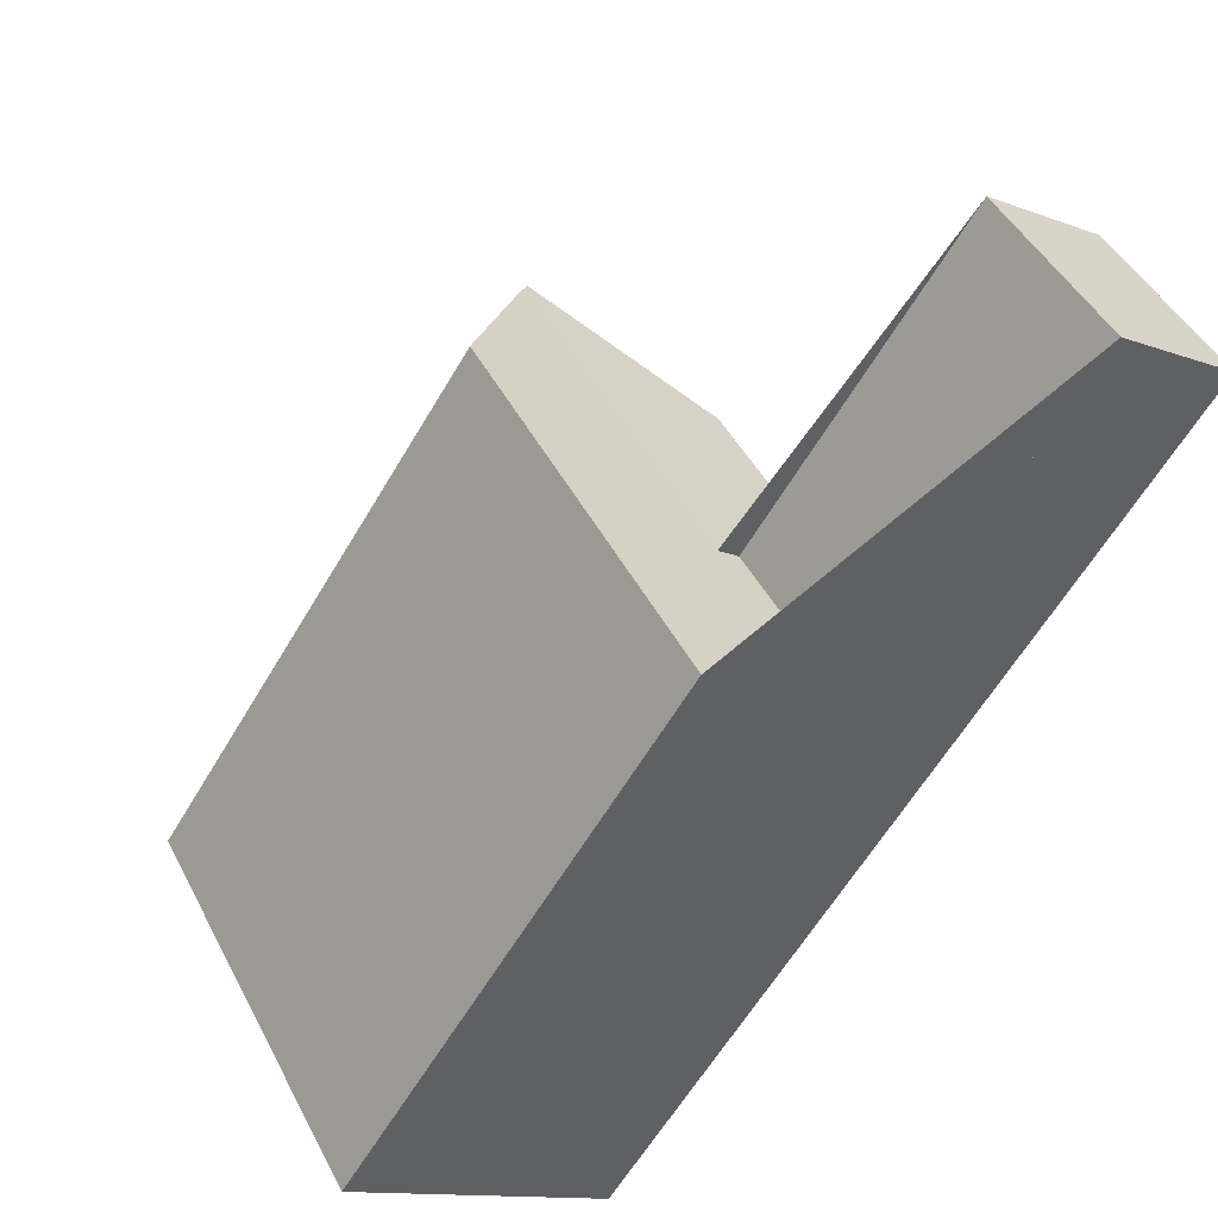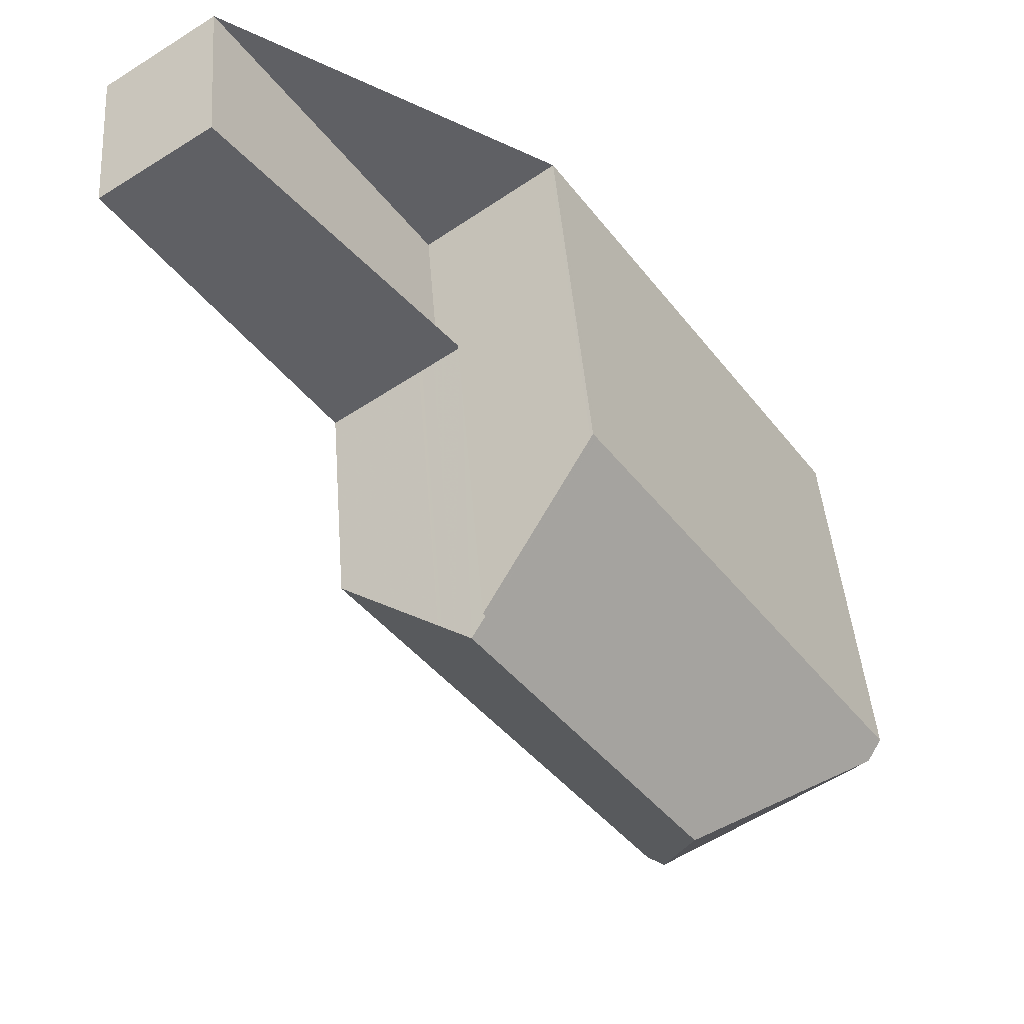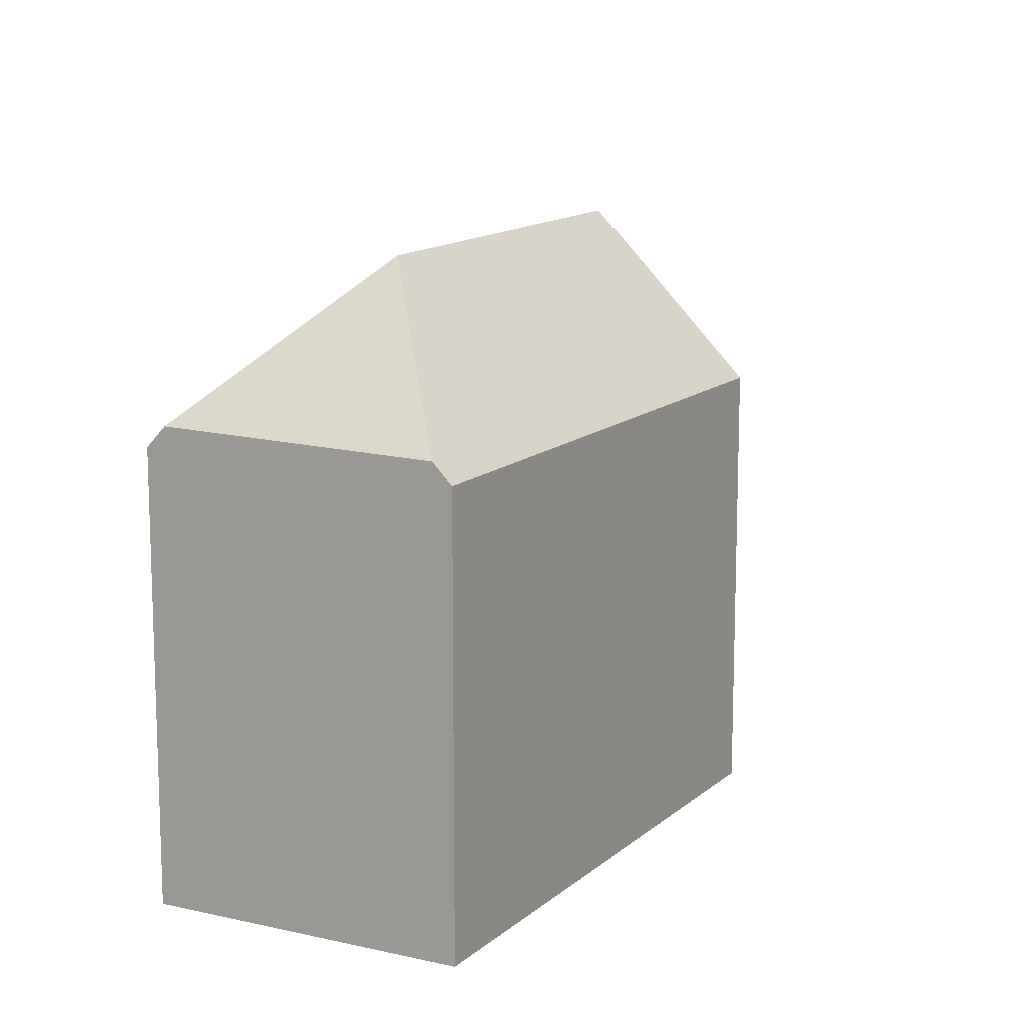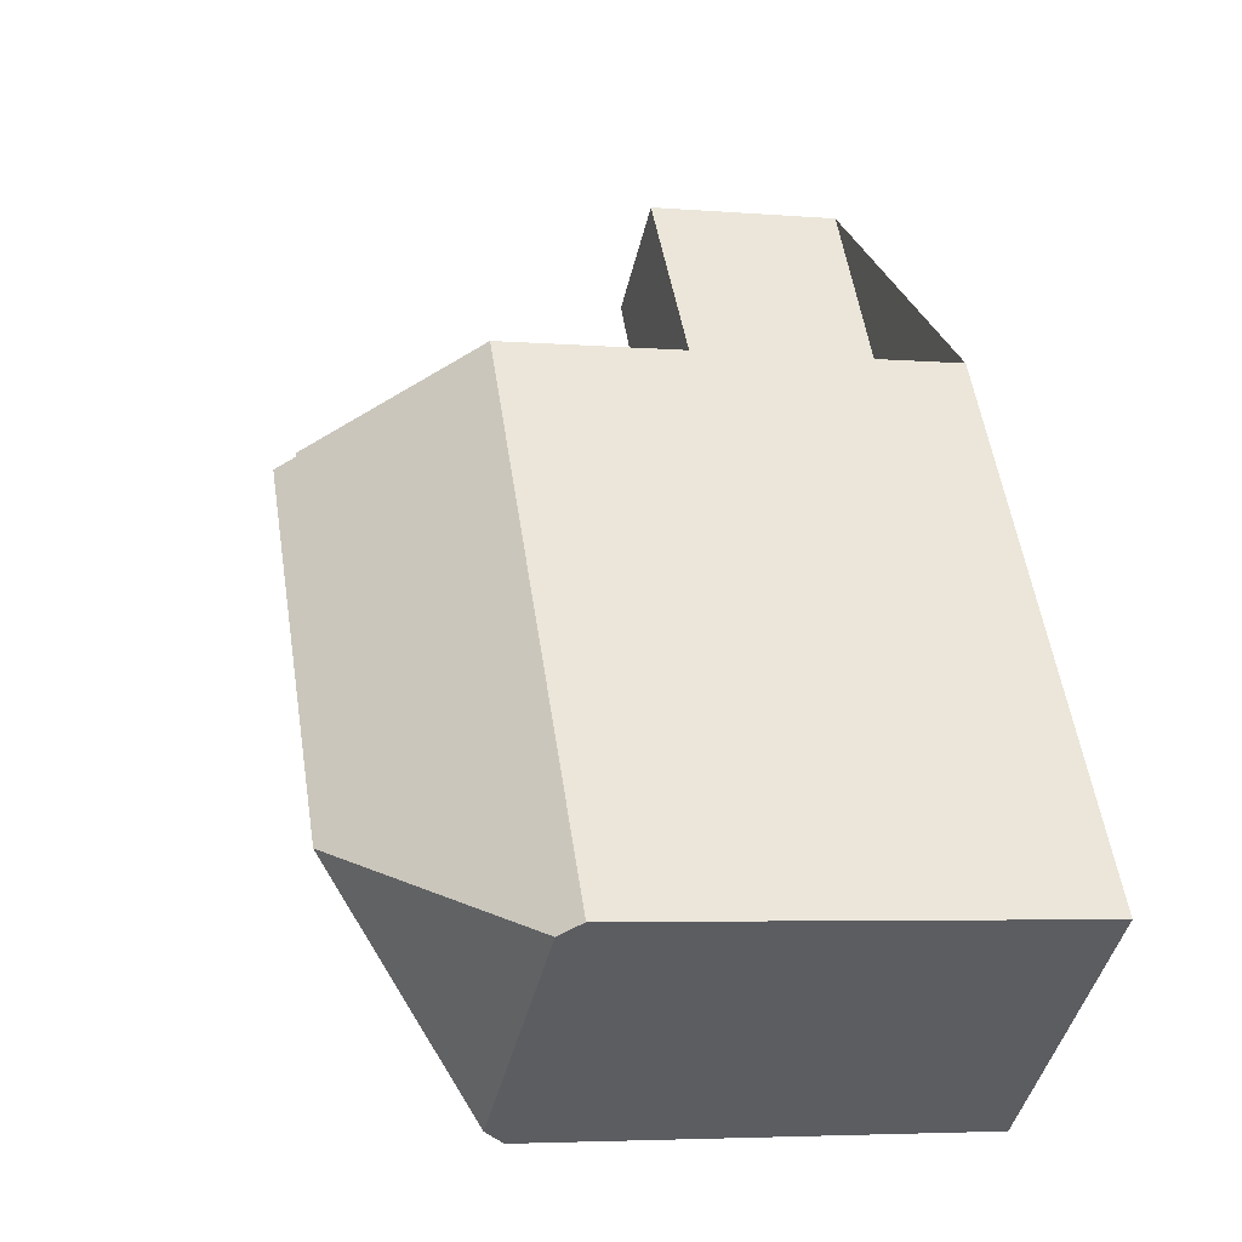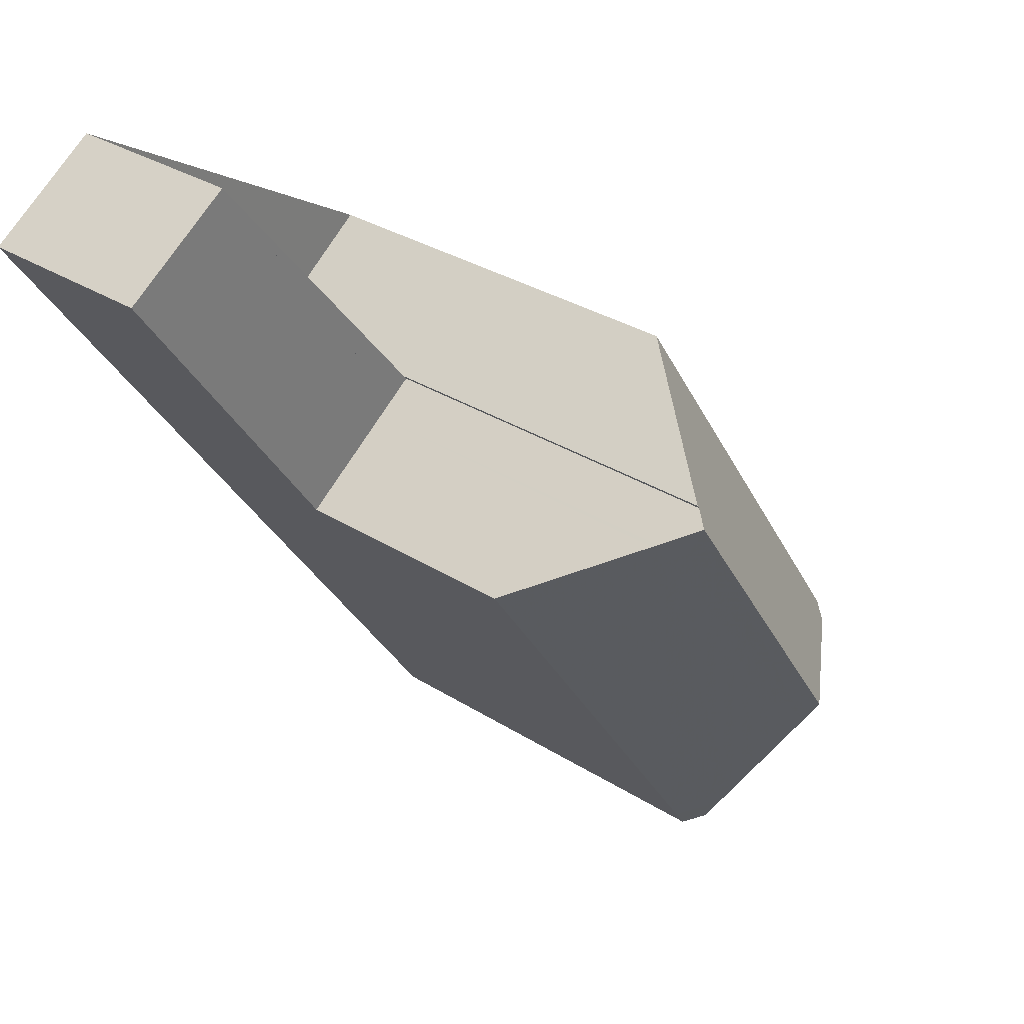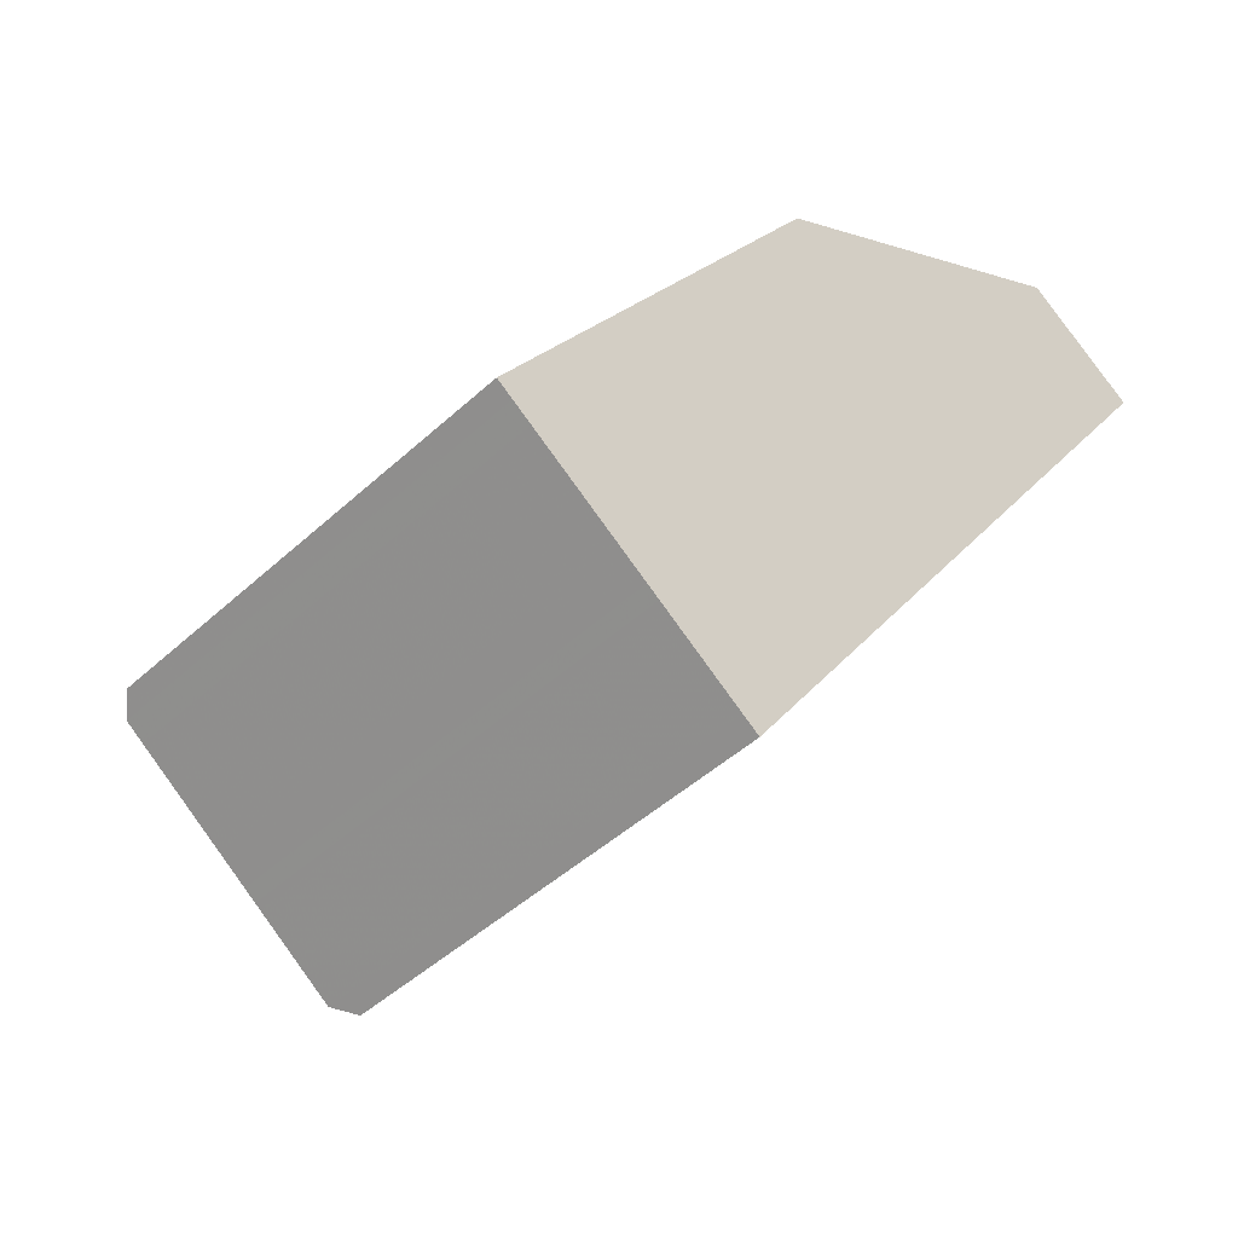
<metadata>
{"format":"obj","ext":"obj","renderer":"f3d","projection":"perspective","resolution":1024,"background":"white","views":[{"elev":45.4,"azim":153.9,"up":"+Y"},{"elev":44.5,"azim":-4.4,"up":"+Y"},{"elev":13.2,"azim":63.5,"up":"+Z"},{"elev":-4.8,"azim":75.1,"up":"+Y"},{"elev":31.8,"azim":-48.3,"up":"+Y"},{"elev":-45.2,"azim":136.7,"up":"+Y"}]}
</metadata>
<code>
v -451.8 -1632 6.672
v -446.7 -1640 6.661
v -450.6 -1643 6.715
v -459 -1630 2.975
v -457.2 -1629 2.982
v -454 -1634 2.963
v -446.9 -1640 6.96
v -450.3 -1639 9.194
v -446.9 -1640 6.96
v -453.6 -1634 8.95
v -450.3 -1639 9.194
v -450.4 -1642 7.035
v -450.3 -1639 9.194
v -455.7 -1635 6.781
v -453.8 -1634 9.229
v -455.7 -1635 2.956
v -453.6 -1634 2.965
v -450.4 -1642 7.035
v -457.3 -1629 2.982
v -448.9 -1641 7.004
v -450.3 -1639 8.891
v -454 -1634 2.963
v -450.3 -1639 8.891
v -454 -1634 8.934
v -451.9 -1632 6.727
v -446.7 -1640 6.683
v -459 -1630 2.975
v -450.6 -1643 6.727
v -455.7 -1635 2.956
v -455.7 -1635 6.786
v -449.3 -1641 7.515
v -447.7 -1640 7.48
v -447.1 -1639 6.686
v -447.7 -1640 7.48
v -451 -1642 6.731
v -451 -1642 6.72
v -450.3 -1642 7.538
v -450.3 -1642 7.538
v -447.1 -1639 6.662
v -449.1 -1641 7.29
v -447.4 -1640 7.251
v -450.4 -1642 7.316
v -446.9 -1639 6.685
v -447.4 -1640 7.251
v -450.8 -1642 6.73
v -450.8 -1642 6.718
v -450.4 -1642 7.316
v -446.9 -1639 6.662
v -459 -1630 2.975
v -459 -1630 2.975
v -457.2 -1629 2.982
v -457.3 -1629 2.981
v -450.3 -1640 8.557
v -449.2 -1642 7.01
v -449.4 -1641 7.295
v -454.3 -1634 2.962
v -454.3 -1634 8.63
v -457.6 -1629 2.981
v -457.5 -1629 2.981
v -449.6 -1641 7.521
v -450.3 -1640 8.557
v -453.8 -1634 9.229
v -451.8 -1632 6.726
v -453.8 -1634 9.229
v -453.6 -1634 8.95
v -453.6 -1634 2.965
v -451.8 -1632 6.672
v -455.7 -1635 2.956
v -455.7 -1635 2.956
v -455.7 -1635 6.786
v -455.7 -1635 6.781
v -454 -1634 2.963
v -454 -1634 8.934
v -454.3 -1634 2.962
v -454.3 -1634 8.63
v -453.5 -1634 9.226
v -451.5 -1633 6.724
v -453.5 -1634 9.226
v -451.5 -1633 6.671
v -455.4 -1636 6.783
v -455.4 -1636 6.777
v -453.8 -1634 8.931
v -454 -1635 8.625
v -453.8 -1634 9.229
v -451.8 -1632 6.726
v -453.8 -1634 9.229
v -451.8 -1632 6.672
v -455.7 -1635 6.786
v -455.7 -1635 6.781
v -454 -1634 8.934
v -454.3 -1634 8.63
v -449.1 -1641 7.008
v -449.3 -1641 7.294
v -454.2 -1634 2.962
v -454.2 -1634 8.7
v -453.9 -1634 8.697
v -450.3 -1640 8.655
v -454.2 -1634 8.7
v -449.5 -1641 7.519
v -450.3 -1640 8.655
v -457.5 -1629 2.981
v -457.5 -1629 2.981
v -454.2 -1634 2.962
v -454.2 -1634 8.7
v -447.2 -1640 6.966
v -447.4 -1640 7.252
v -452.4 -1633 7.351
v -452.3 -1633 7.351
v -452.3 -1633 7.351
v -452 -1633 7.348
v -447.6 -1640 7.311
v -447.5 -1640 7.31
v -447.5 -1640 7.31
v -453.6 -1634 8.95
v -453.6 -1634 8.95
v -449.9 -1639 8.942
v -453.6 -1634 8.95
v -453.3 -1634 8.95
v -448.5 -1641 6.995
v -448.7 -1641 7.28
v -448.9 -1641 7.506
v -449.9 -1639 8.942
v -453.6 -1634 2.965
v -453.6 -1634 2.965
v -453.6 -1634 2.965
v -453.6 -1634 8.95
v -451.8 -1632 6.672
v -451.8 -1632 6.672
v -451.8 -1632 0
v -451.8 -1632 -8.882e-16
v -446.7 -1640 6.683
v -446.7 -1640 6.661
v -446.7 -1640 8.882e-16
v -446.7 -1640 0
v -450.8 -1642 6.718
v -450.6 -1643 6.715
v -450.6 -1643 0
v -450.8 -1642 0
v -459 -1630 2.975
v -459 -1630 2.975
v -459 -1630 4.441e-16
v -459 -1630 4.441e-16
v -457.2 -1629 2.982
v -457.2 -1629 2.982
v -457.2 -1629 4.441e-16
v -457.2 -1629 4.441e-16
v -453.6 -1634 2.965
v -454 -1634 2.963
v -454 -1634 -4.441e-16
v -453.6 -1634 0
v -447.2 -1640 6.966
v -446.9 -1640 6.96
v -446.9 -1640 0
v -447.2 -1640 0
v -450.6 -1643 6.727
v -450.4 -1642 7.035
v -450.4 -1642 -8.882e-16
v -450.6 -1643 0
v -457.2 -1629 2.982
v -457.3 -1629 2.982
v -457.3 -1629 0
v -457.2 -1629 4.441e-16
v -449.1 -1641 7.008
v -448.9 -1641 7.004
v -448.9 -1641 8.882e-16
v -449.1 -1641 0
v -451.8 -1632 6.672
v -451.9 -1632 6.727
v -451.9 -1632 -8.882e-16
v -451.8 -1632 0
v -446.9 -1640 6.96
v -446.7 -1640 6.683
v -446.7 -1640 0
v -446.9 -1640 0
v -457.6 -1629 2.981
v -459 -1630 2.975
v -459 -1630 4.441e-16
v -457.6 -1629 0
v -450.6 -1643 6.715
v -450.6 -1643 6.727
v -450.6 -1643 0
v -450.6 -1643 0
v -455.4 -1636 6.777
v -451 -1642 6.72
v -451 -1642 0
v -455.4 -1636 0
v -446.9 -1639 6.662
v -447.1 -1639 6.662
v -447.1 -1639 0
v -446.9 -1639 0
v -451 -1642 6.72
v -450.8 -1642 6.718
v -450.8 -1642 0
v -451 -1642 0
v -446.7 -1640 6.661
v -446.9 -1639 6.662
v -446.9 -1639 0
v -446.7 -1640 8.882e-16
v -459 -1630 2.975
v -459 -1630 2.975
v -459 -1630 0
v -459 -1630 4.441e-16
v -454 -1634 2.963
v -457.2 -1629 2.982
v -457.2 -1629 4.441e-16
v -454 -1634 -4.441e-16
v -450.4 -1642 7.035
v -449.2 -1642 7.01
v -449.2 -1642 0
v -450.4 -1642 -8.882e-16
v -457.5 -1629 2.981
v -457.6 -1629 2.981
v -457.6 -1629 0
v -457.5 -1629 -4.441e-16
v -451.8 -1632 6.672
v -451.8 -1632 6.672
v -451.8 -1632 -8.882e-16
v -451.8 -1632 0
v -459 -1630 2.975
v -455.7 -1635 2.956
v -455.7 -1635 0
v -459 -1630 0
v -447.1 -1639 6.662
v -451.5 -1633 6.671
v -451.5 -1633 0
v -447.1 -1639 0
v -455.7 -1635 6.781
v -455.4 -1636 6.777
v -455.4 -1636 0
v -455.7 -1635 -8.882e-16
v -451.5 -1633 6.671
v -451.8 -1632 6.672
v -451.8 -1632 0
v -451.5 -1633 0
v -455.7 -1635 6.781
v -455.7 -1635 6.781
v -455.7 -1635 -8.882e-16
v -455.7 -1635 0
v -449.2 -1642 7.01
v -449.1 -1641 7.008
v -449.1 -1641 0
v -449.2 -1642 0
v -457.3 -1629 2.982
v -457.5 -1629 2.981
v -457.5 -1629 -4.441e-16
v -457.3 -1629 0
v -448.5 -1641 6.995
v -447.2 -1640 6.966
v -447.2 -1640 0
v -448.5 -1641 0
v -451.9 -1632 6.727
v -452.4 -1633 7.351
v -452.4 -1633 -8.882e-16
v -451.9 -1632 -8.882e-16
v -452.4 -1633 7.351
v -453.6 -1634 8.95
v -453.6 -1634 0
v -452.4 -1633 -8.882e-16
v -448.9 -1641 7.004
v -448.5 -1641 6.995
v -448.5 -1641 0
v -448.9 -1641 8.882e-16
v -459 -1630 0
v -457.2 -1629 0
v -454 -1634 0
v -451.8 -1632 0
v -446.7 -1640 0
v -450.6 -1643 0
f 50 4 27 49
f 106 41 9 105
f 66 17 10 65
f 52 19 5 51
f 93 40 20 92
f 95 24 22 94
f 63 25 1 67
f 59 49 27 58
f 29 16 14 30
f 122 32 121
f 112 34 111
f 46 36 35 45
f 100 21 31 99
f 43 33 39 48
f 45 35 37 47
f 113 41 106
f 99 31 40 93
f 43 26 7 44
f 45 28 3 46
f 48 2 26 43
f 47 18 28 45
f 69 50 49 68
f 124 72 52 51 6 123
f 68 49 59 74
f 54 12 42 55
f 56 29 30 57
f 102 59 58 101
f 60 38 61
f 55 42 38 60
f 103 74 59 102
f 117 86 64 115
f 85 63 67 87
f 89 71 70 88
f 90 73 62 84
f 88 70 75 91
f 98 91 75 104
f 116 8 78 118
f 79 39 33 77
f 80 35 36 81
f 76 11 23 82
f 83 53 37 35 80
f 97 53 83 96
f 118 78 86 117
f 87 79 77 85
f 88 80 81 89
f 84 76 82 90
f 91 83 80 88
f 96 83 91 98
f 92 54 55 93
f 96 82 23 97
f 98 90 82 96
f 94 56 57 95
f 99 60 61 100
f 93 55 60 99
f 101 19 52 102
f 102 52 72 103
f 104 73 90 98
f 120 106 105 119
f 107 25 63 108
f 109 85 77 110
f 111 33 43 44 112
f 121 32 113 106 120
f 108 63 85 109
f 110 77 33 111
f 114 107 108 115
f 117 109 110 118
f 119 20 40 120
f 121 31 21 13 122
f 125 22 24 15 126
f 120 40 31 121
f 115 108 109 117
f 118 110 111 34 116
f 128 129 130 127
f 132 133 134 131
f 136 137 138 135
f 140 141 142 139
f 144 145 146 143
f 148 149 150 147
f 152 153 154 151
f 156 157 158 155
f 160 161 162 159
f 164 165 166 163
f 168 169 170 167
f 172 173 174 171
f 176 177 178 175
f 180 181 182 179
f 184 185 186 183
f 188 189 190 187
f 192 193 194 191
f 196 197 198 195
f 200 201 202 199
f 204 205 206 203
f 208 209 210 207
f 212 213 214 211
f 216 217 218 215
f 220 221 222 219
f 224 225 226 223
f 228 229 230 227
f 232 233 234 231
f 236 237 238 235
f 240 241 242 239
f 244 245 246 243
f 248 249 250 247
f 252 253 254 251
f 256 257 258 255
f 260 261 262 259
f 264 265 266 267 268 263

</code>
